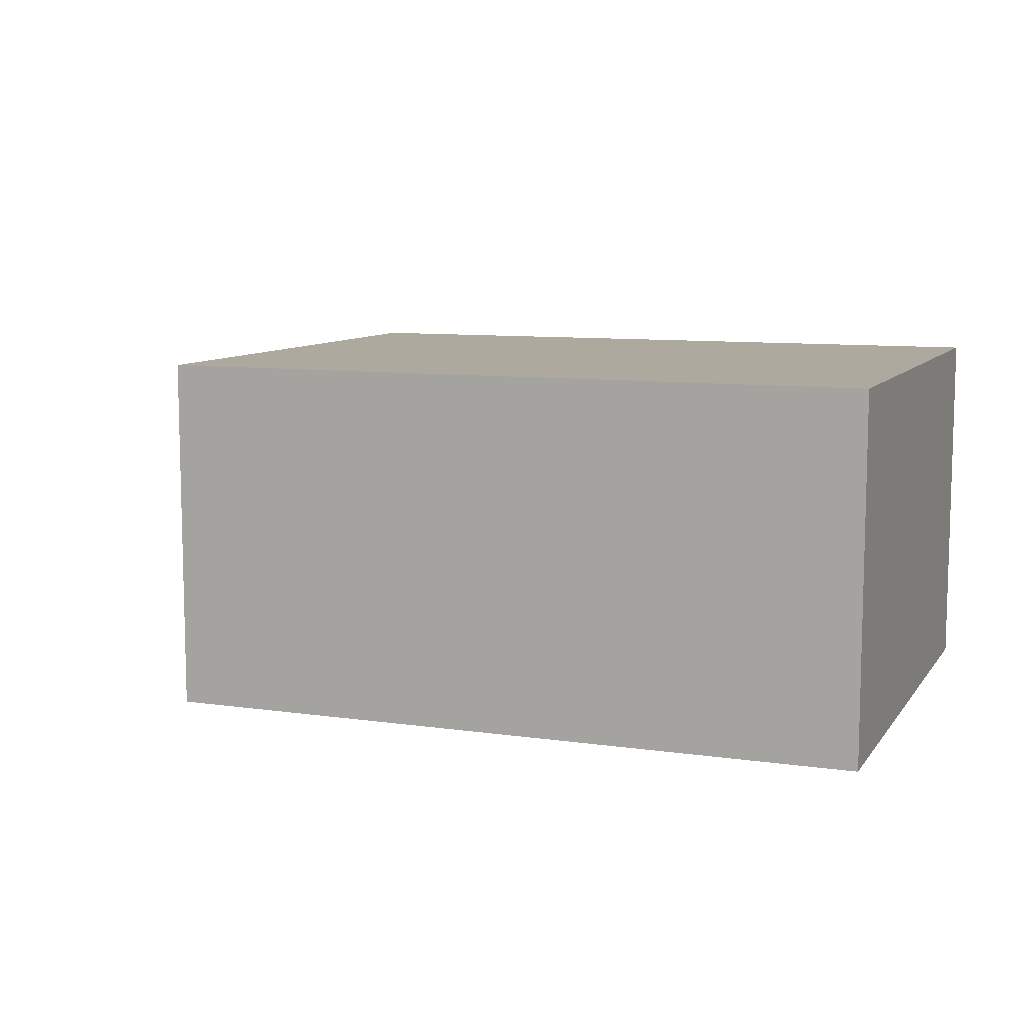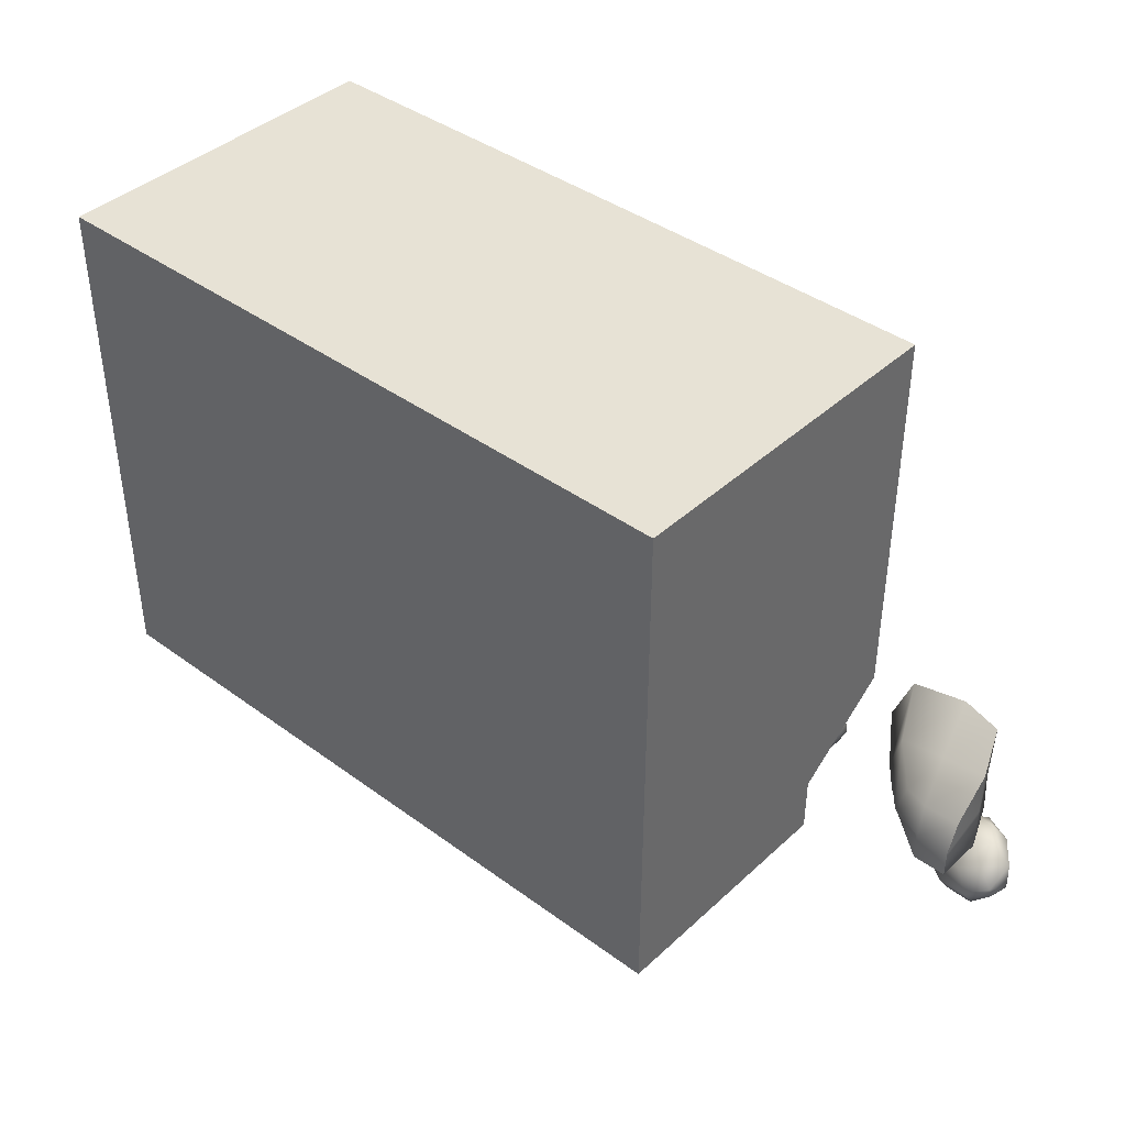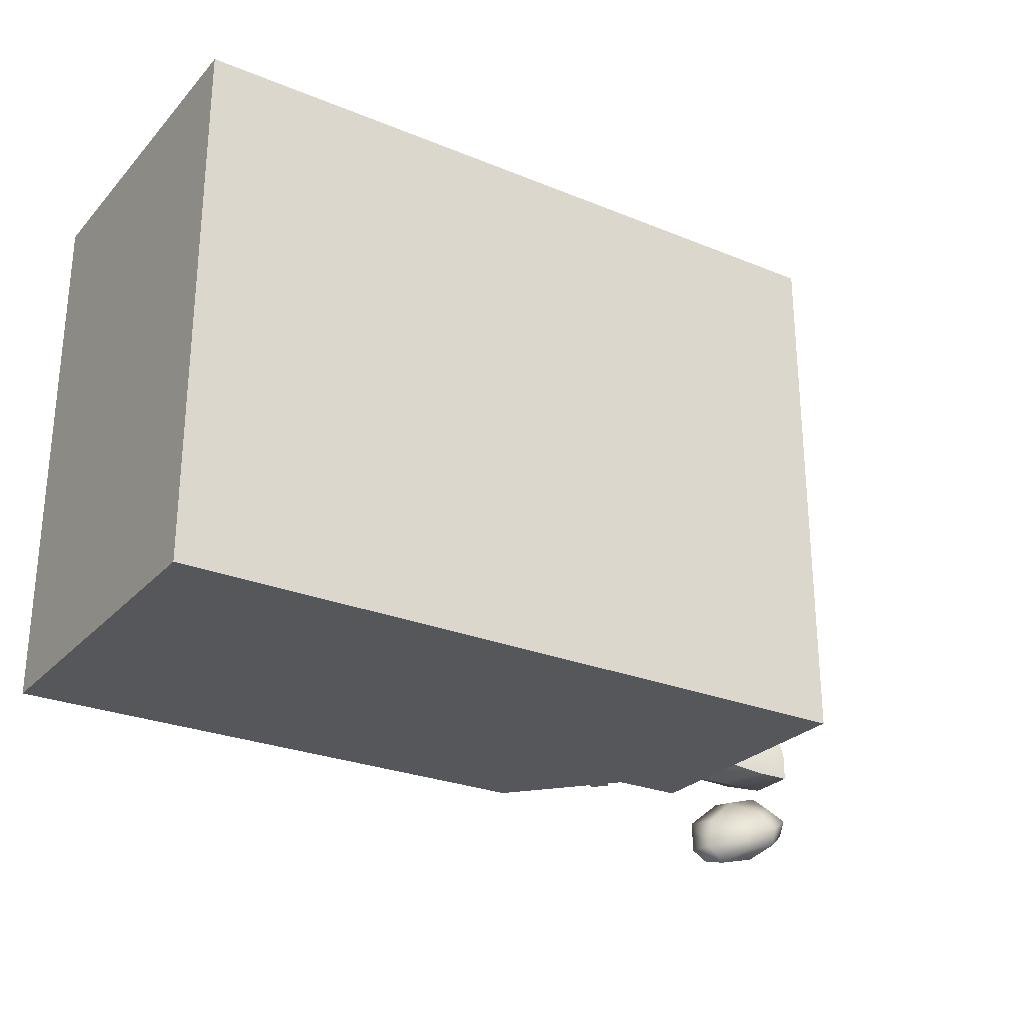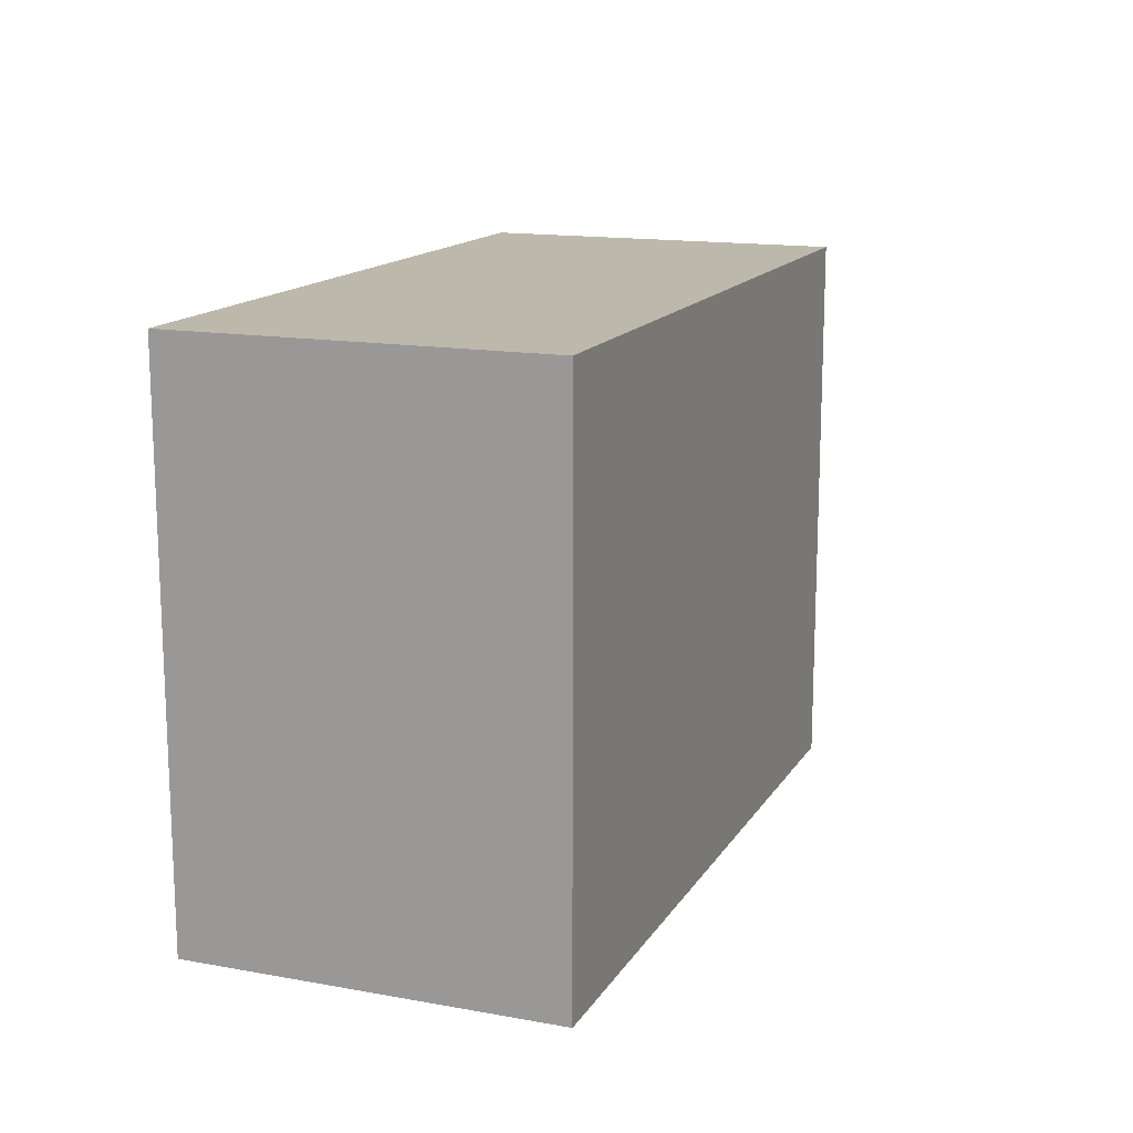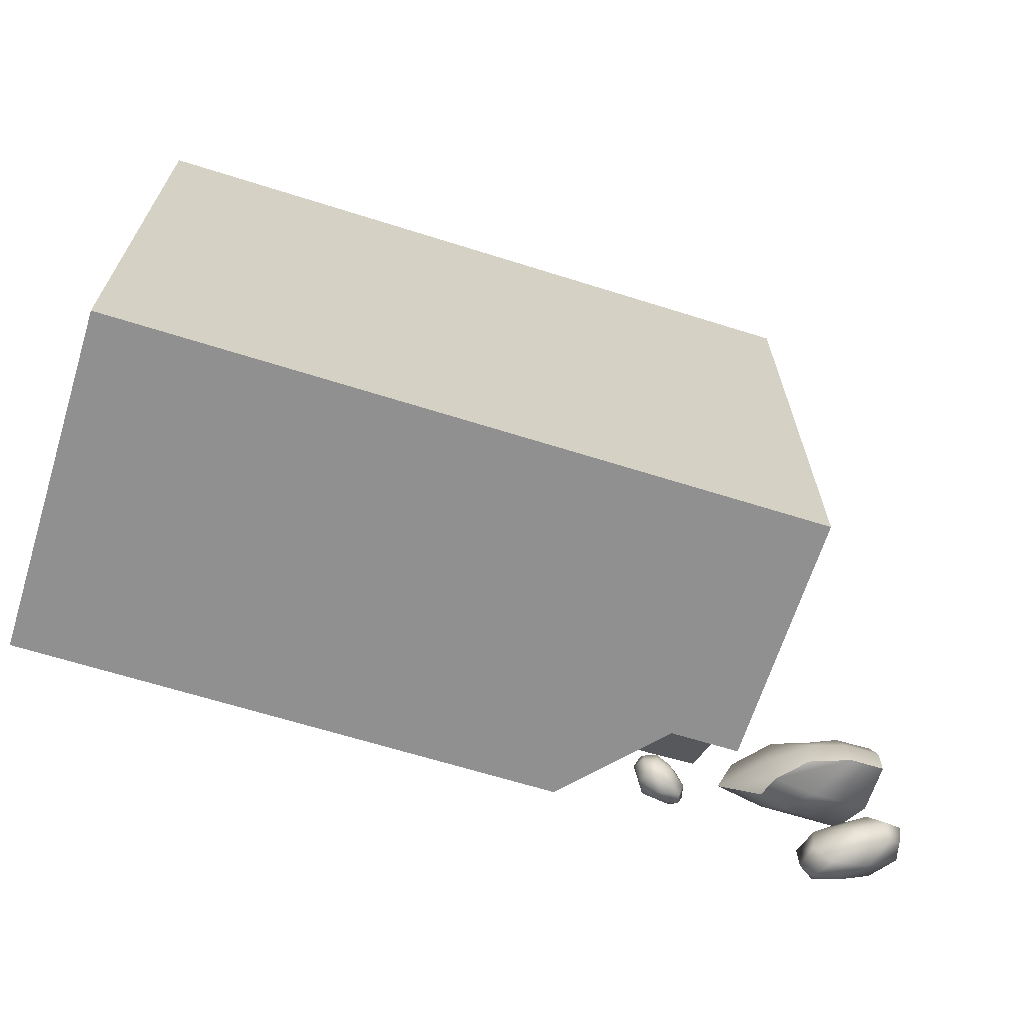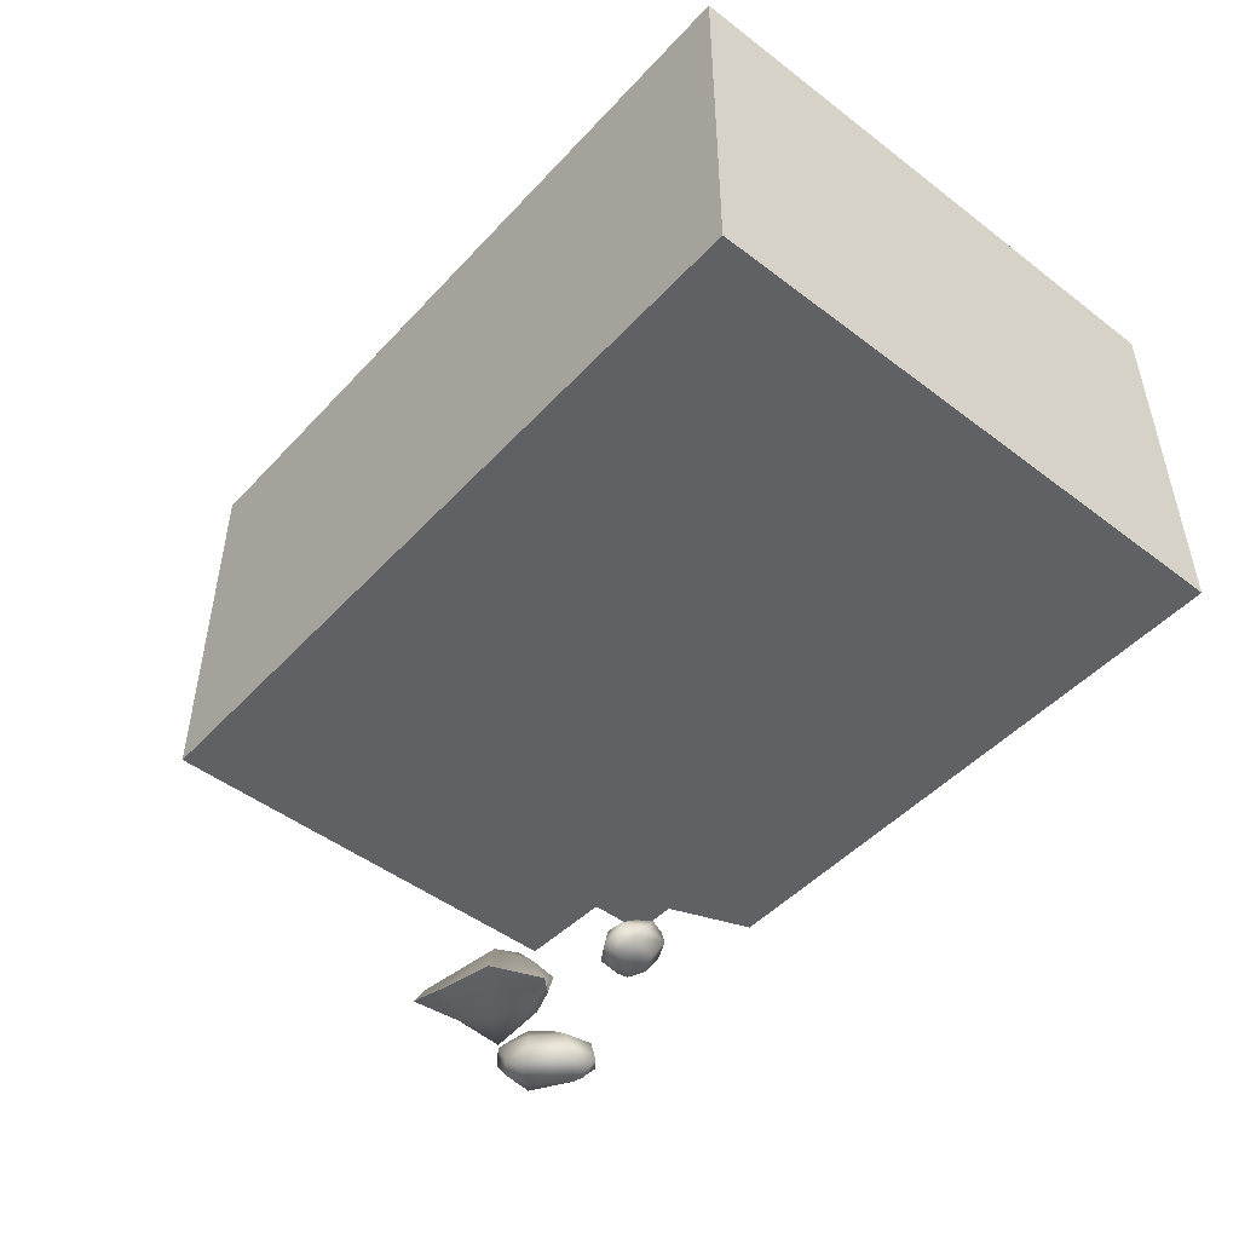
<metadata>
{"format":"obj","ext":"obj","renderer":"f3d","projection":"perspective","resolution":1024,"background":"white","views":[{"elev":9.1,"azim":-159.0,"up":"+Z"},{"elev":40.5,"azim":41.9,"up":"+Y"},{"elev":-26.7,"azim":-32.5,"up":"+Y"},{"elev":14.8,"azim":-68.8,"up":"+Y"},{"elev":-65.8,"azim":-17.5,"up":"+Y"},{"elev":-48.2,"azim":-130.4,"up":"+Z"}]}
</metadata>
<code>
g Rubble_Two
v 0.5264 -0.8005 -4.845e-08
v -1.533 -0.8005 0
v 0.8597 -0.8005 0.371
v 1.117 -0.8005 1.325
v -1.533 -0.8005 1.325
v 1.117 -0.8005 0.371
v 1.117 1.188 9.689e-08
v 0.7112 -0.32 4.845e-08
v 1.117 -0.3046 0
v -1.533 1.188 4.845e-08
v -1.533 -0.8005 0
v 0.5264 -0.8005 -4.845e-08
v -1.533 1.188 1.325
v 1.117 1.188 1.325
v 1.117 -0.8005 1.325
v -1.533 -0.8005 1.325
v -1.533 1.188 1.325
v -1.533 -0.8005 1.325
v -1.533 -0.8005 0
v -1.533 1.188 4.845e-08
v 1.117 1.188 9.689e-08
v 1.117 1.188 1.325
v -1.533 1.188 1.325
v -1.533 1.188 4.845e-08
v 1.117 -0.8005 1.325
v 1.117 -0.5842 0.371
v 1.117 -0.8005 0.371
v 1.117 1.188 1.325
v 1.117 1.188 9.689e-08
v 1.117 -0.3046 0
v 1.117 -0.8005 0.371
v 1.117 -0.5842 0.371
v 0.919 -0.6017 0.371
v 0.8597 -0.8005 0.371
v 0.919 -0.6017 0.371
v 0.7112 -0.32 4.845e-08
v 0.5264 -0.8005 -4.845e-08
v 0.8597 -0.8005 0.371
v 1.117 -0.5842 0.371
v 1.117 -0.3046 0
v 0.7112 -0.32 4.845e-08
v 0.919 -0.6017 0.371
v 1.363 -0.5853 0.1855
v 1.464 -0.5705 0.2886
v 1.596 -0.6235 0.371
v 1.513 -0.6235 0.1855
v 1.346 -0.5479 0.08246
v 1.725 -0.6235 0.371
v 1.442 -0.576 0.06679
v 1.725 -0.6235 0.1855
v 1.725 -0.5154 0.371
v 1.67 -0.574 0.04638
v 1.725 -0.4455 0.1855
v 1.672 -0.383 0.06679
v 1.725 -0.3994 0.3247
v 1.725 -0.4455 0.1855
v 1.725 -0.5154 0.371
v 1.725 -0.2675 0.1855
v 1.672 -0.383 0.06679
v 1.67 -0.1751 0.04638
v 1.596 -0.6235 0.371
v 1.725 -0.5154 0.371
v 1.725 -0.6235 0.371
v 1.596 -0.5154 0.371
v 1.725 -0.3994 0.3247
v 1.464 -0.5705 0.2886
v 1.585 -0.4056 0.3247
v 1.725 -0.2675 0.1855
v 1.467 -0.5042 0.3247
v 1.551 -0.2924 0.1855
v 1.67 -0.1751 0.04638
v 1.506 -0.1776 0
v 1.485 -0.4176 0.2886
v 1.377 -0.3174 0.1855
v 1.288 -0.2275 0
v 1.339 -0.4705 0.1855
v 1.363 -0.5853 0.1855
v 1.211 -0.4255 0
v 1.346 -0.5479 0.08246
v 0.8595 -0.5442 0.01882
v 0.8455 -0.6827 0.07314
v 0.8782 -0.6521 0.009482
v 0.8271 -0.5842 0.07314
v 0.8816 -0.4875 0.02599
v 0.8531 -0.6752 0.1203
v 0.8581 -0.4958 0.07314
v 0.9329 -0.4753 0.01882
v 0.8401 -0.6234 0.1368
v 0.9288 -0.4873 0.07314
v 1.015 -0.5245 0.009482
v 0.8935 -0.6996 0.1368
v 0.8455 -0.6827 0.07314
v 0.8617 -0.5575 0.1203
v 0.9981 -0.5374 0.07314
v 1.037 -0.6245 0.01882
v 0.888 -0.6403 0.158
v 0.9016 -0.5631 0.1368
v 0.9234 -0.7218 0.07314
v 0.8782 -0.6521 0.009482
v 0.964 -0.6934 0.01882
v 1.025 -0.6249 0.07314
v 1.015 -0.6787 0.02599
v 1.003 -0.7023 0.07314
v 0.952 -0.6864 0.1203
v 0.955 -0.6393 0.1368
v 0.953 -0.5785 0.1203
v 1.502 -0.8868 0.1132
v 1.482 -0.8922 0.0257
v 1.49 -0.7672 0.01065
v 1.521 -0.7742 0.1132
v 1.616 -0.6632 0.0257
v 1.632 -0.8542 0.2158
v 1.626 -0.6756 0.1132
v 1.711 -0.6425 0.03724
v 1.615 -0.7882 0.1892
v 1.755 -0.6369 0.1132
v 1.772 -0.6844 0.0257
v 1.701 -0.7373 0.2158
v 1.844 -0.7038 0.1132
v 1.778 -0.8071 0.01065
v 1.771 -0.7025 0.1892
v 1.754 -0.8064 0.25
v 1.847 -0.8165 0.1132
v 1.637 -0.9133 0.0257
v 1.835 -0.753 0.2158
v 1.655 -0.9003 0.1892
v 1.502 -0.8868 0.1132
v 1.72 -0.915 0.1132
v 1.539 -0.9358 0.03724
v 1.831 -0.8147 0.1892
v 1.766 -0.8699 0.2158
v 1.569 -0.9536 0.1132
v 1.482 -0.8922 0.0257
v 1.67 -0.1751 0.04638
v 1.579 -0.3262 -9.689e-08
v 1.672 -0.383 0.06679
v 1.506 -0.1776 0
v 1.67 -0.574 0.04638
v 1.288 -0.2275 0
v 1.506 -0.4255 0
v 1.382 -0.4915 -9.689e-08
v 1.442 -0.576 0.06679
v 1.211 -0.4255 0
v 1.346 -0.5479 0.08246
v 1.015 -0.6787 0.02599
v 1.003 -0.6401 -0.01174
v 0.964 -0.6934 0.01882
v 1.037 -0.6245 0.01882
v 0.8782 -0.6521 0.009482
v 1.015 -0.5245 0.009482
v 0.9578 -0.577 -0.01174
v 0.9137 -0.5123 -0.01174
v 0.8595 -0.5442 0.01882
v 0.9329 -0.4753 0.01882
v 0.8816 -0.4875 0.02599
v 1.711 -0.6425 0.03724
v 1.665 -0.6863 -0.02354
v 1.772 -0.6844 0.0257
v 1.616 -0.6632 0.0257
v 1.778 -0.8071 0.01065
v 1.49 -0.7672 0.01065
v 1.609 -0.7843 -0.02354
v 1.55 -0.8823 -0.02354
v 1.637 -0.9133 0.0257
v 1.482 -0.8922 0.0257
v 1.539 -0.9358 0.03724
g Rubble_Two_0
f 3 2 1
f 3 4 2
f 4 5 2
f 4 3 6
f 9 8 7
f 7 8 10
f 8 11 10
f 8 12 11
f 15 14 13
f 16 15 13
f 19 18 17
f 20 19 17
f 23 22 21
f 24 23 21
f 27 26 25
f 25 26 28
f 26 29 28
f 30 29 26
f 33 32 31
f 34 33 31
f 37 36 35
f 38 37 35
f 41 40 39
f 42 41 39
f 45 44 43
f 46 45 43
f 46 43 47
f 48 45 46
f 49 46 47
f 50 48 46
f 50 46 49
f 48 50 51
f 52 50 49
f 50 53 51
f 50 52 53
f 52 54 53
f 57 56 55
f 56 58 55
f 56 59 58
f 59 60 58
f 63 62 61
f 62 64 61
f 62 65 64
f 61 64 66
f 65 67 64
f 65 68 67
f 64 69 66
f 64 67 69
f 68 70 67
f 68 71 70
f 71 72 70
f 67 70 73
f 67 73 69
f 70 72 74
f 70 74 73
f 73 74 69
f 72 75 74
f 69 76 66
f 74 76 69
f 74 75 76
f 76 77 66
f 75 78 76
f 76 78 77
f 78 79 77
f 82 81 80
f 81 83 80
f 80 83 84
f 81 85 83
f 83 86 84
f 87 84 86
f 85 88 83
f 83 88 86
f 89 87 86
f 90 87 89
f 85 91 88
f 85 92 91
f 88 93 86
f 89 86 93
f 94 90 89
f 95 90 94
f 88 96 93
f 91 96 88
f 97 89 93
f 94 89 97
f 96 97 93
f 92 98 91
f 92 99 98
f 99 100 98
f 101 95 94
f 102 95 101
f 100 102 103
f 98 100 103
f 103 102 101
f 91 98 104
f 91 104 96
f 98 103 104
f 104 105 96
f 104 103 105
f 96 105 97
f 103 101 105
f 101 94 106
f 106 94 97
f 105 106 97
f 105 101 106
f 109 108 107
f 110 109 107
f 111 109 110
f 110 107 112
f 113 111 110
f 114 111 113
f 115 110 112
f 113 110 115
f 116 114 113
f 117 114 116
f 118 113 115
f 118 115 112
f 116 113 118
f 119 117 116
f 120 117 119
f 121 116 118
f 119 116 121
f 122 118 112
f 121 118 122
f 123 120 119
f 120 123 124
f 125 119 121
f 125 121 122
f 123 119 125
f 122 112 126
f 112 127 126
f 123 128 124
f 124 128 129
f 130 123 125
f 123 130 128
f 125 122 131
f 130 125 131
f 131 122 126
f 130 131 128
f 127 132 126
f 131 126 132
f 128 131 132
f 128 132 129
f 127 133 132
f 133 129 132
f 136 135 134
f 135 137 134
f 135 136 138
f 137 135 139
f 140 135 138
f 135 140 139
f 141 140 138
f 140 141 139
f 142 141 138
f 141 143 139
f 141 142 144
f 143 141 144
f 147 146 145
f 146 148 145
f 146 147 149
f 148 146 150
f 151 146 149
f 146 151 150
f 152 151 149
f 151 152 150
f 153 152 149
f 152 154 150
f 152 153 155
f 154 152 155
f 158 157 156
f 157 159 156
f 157 158 160
f 159 157 161
f 162 157 160
f 157 162 161
f 163 162 160
f 162 163 161
f 164 163 160
f 163 165 161
f 163 164 166
f 165 163 166

</code>
